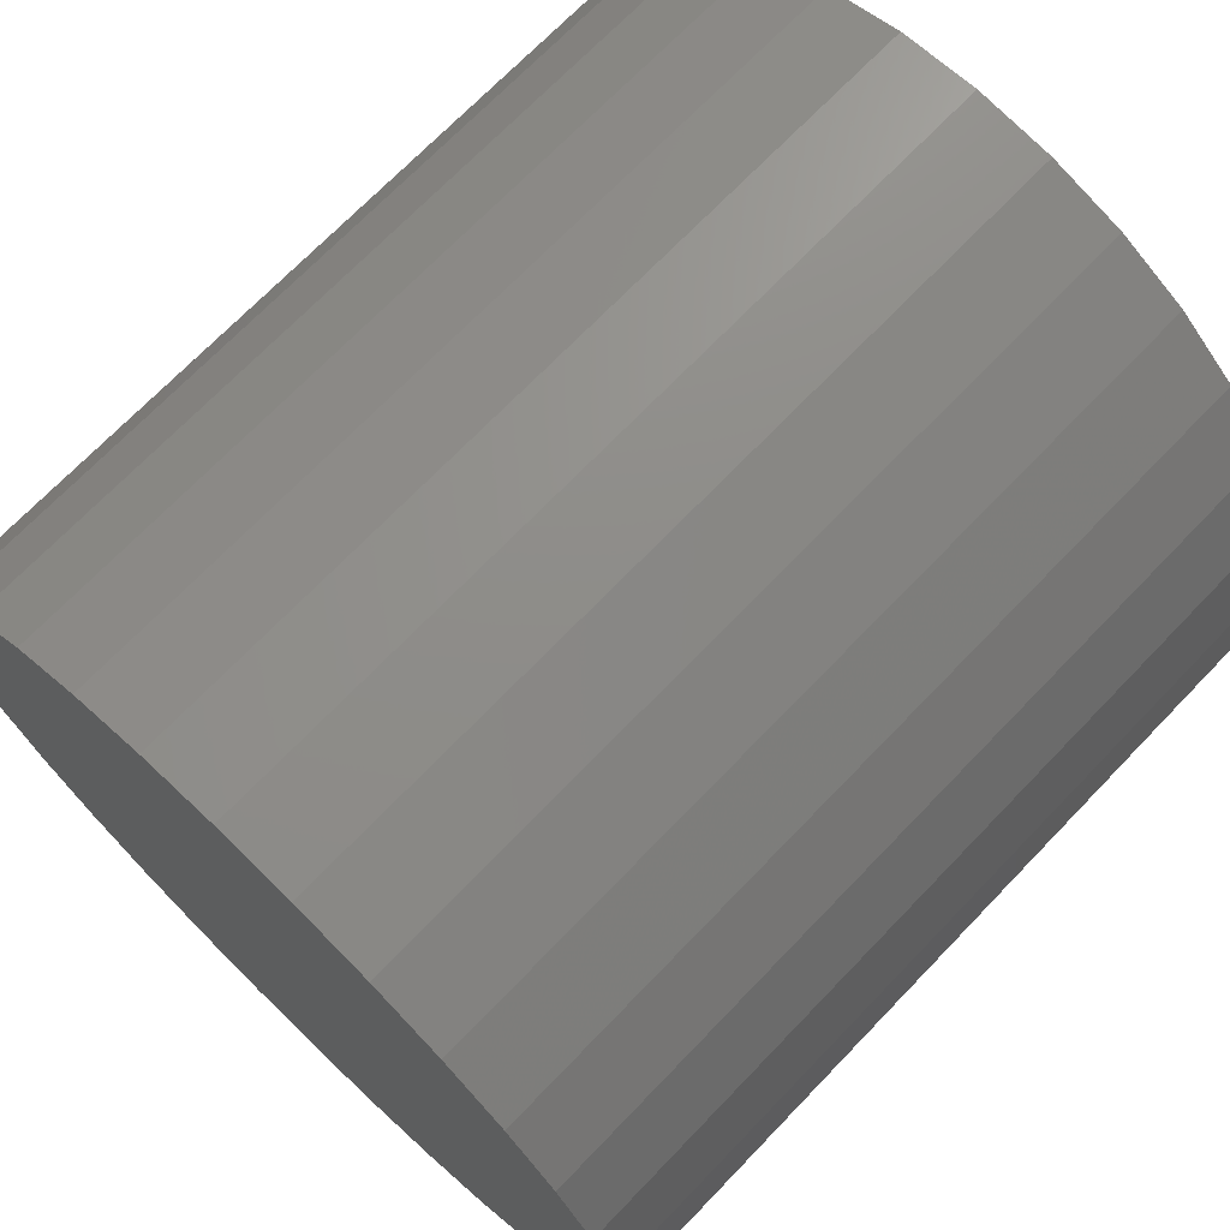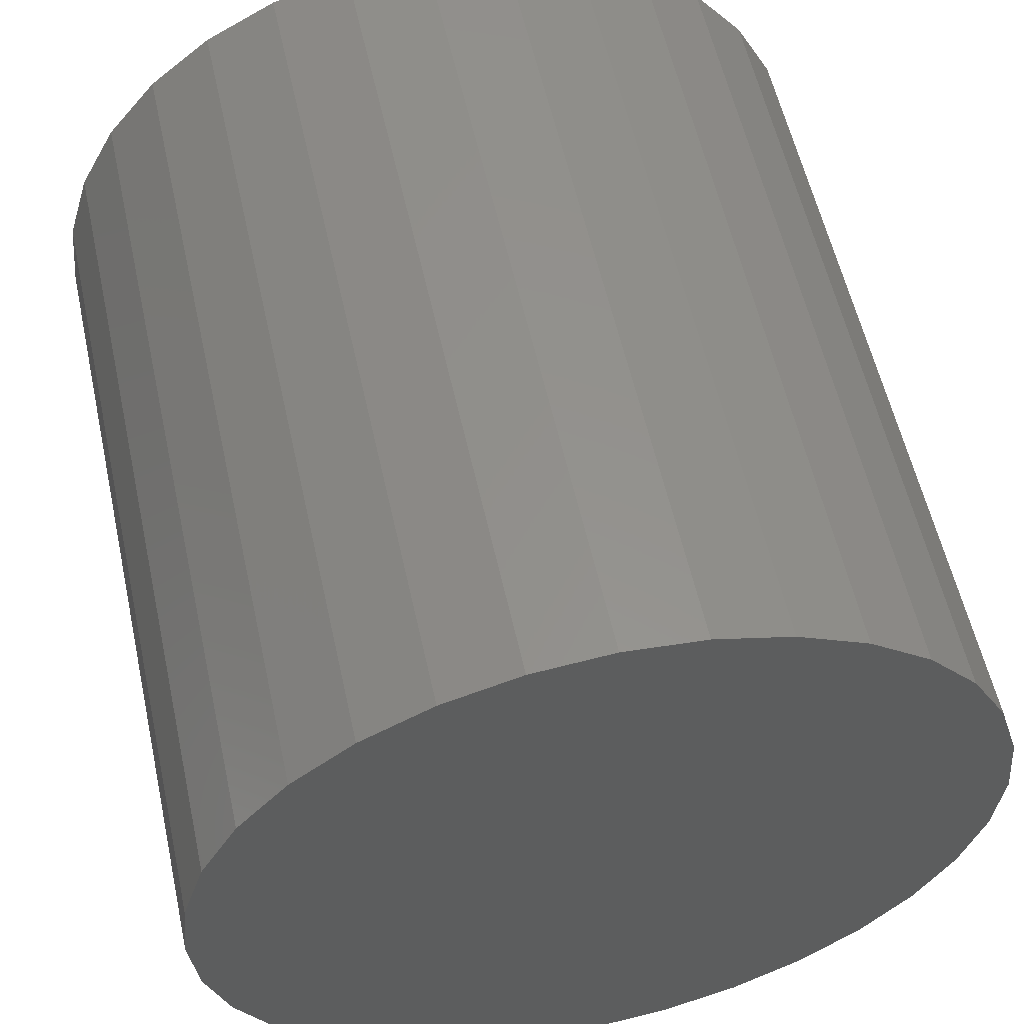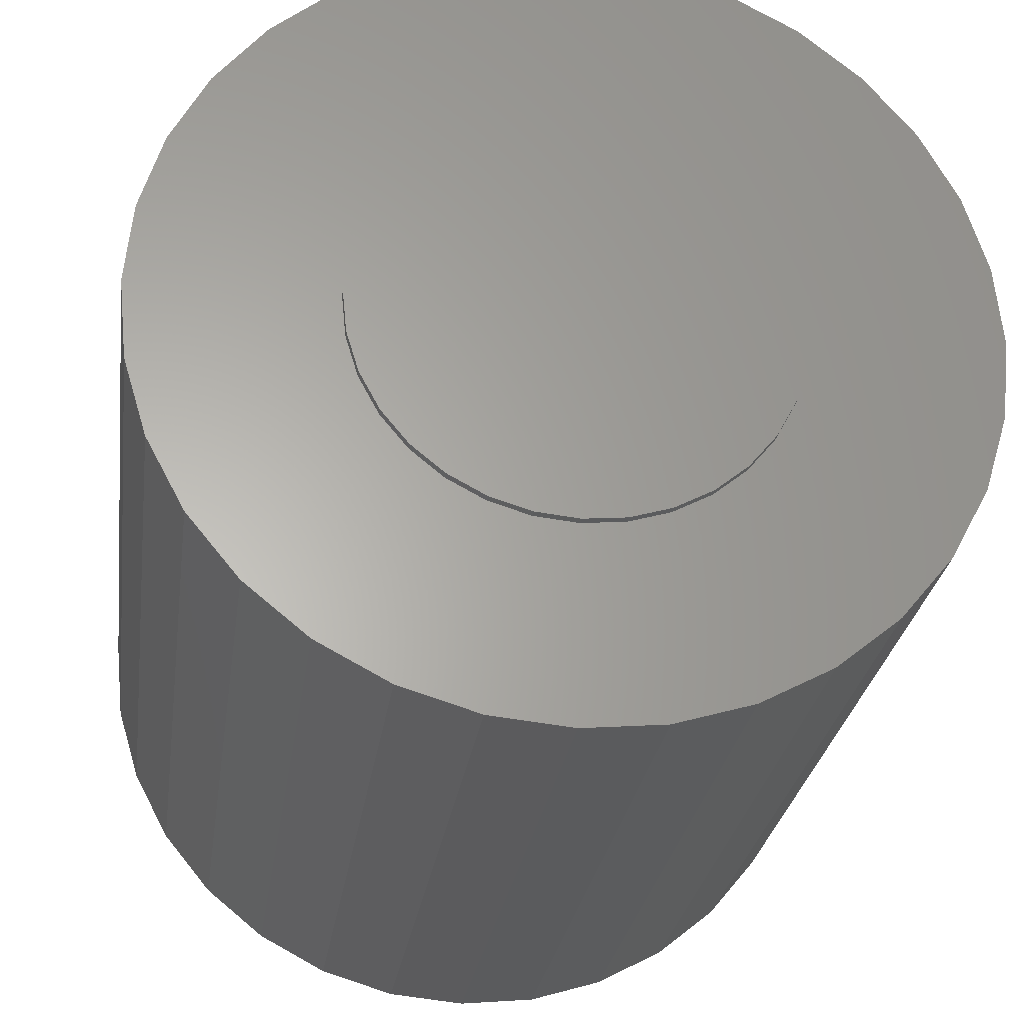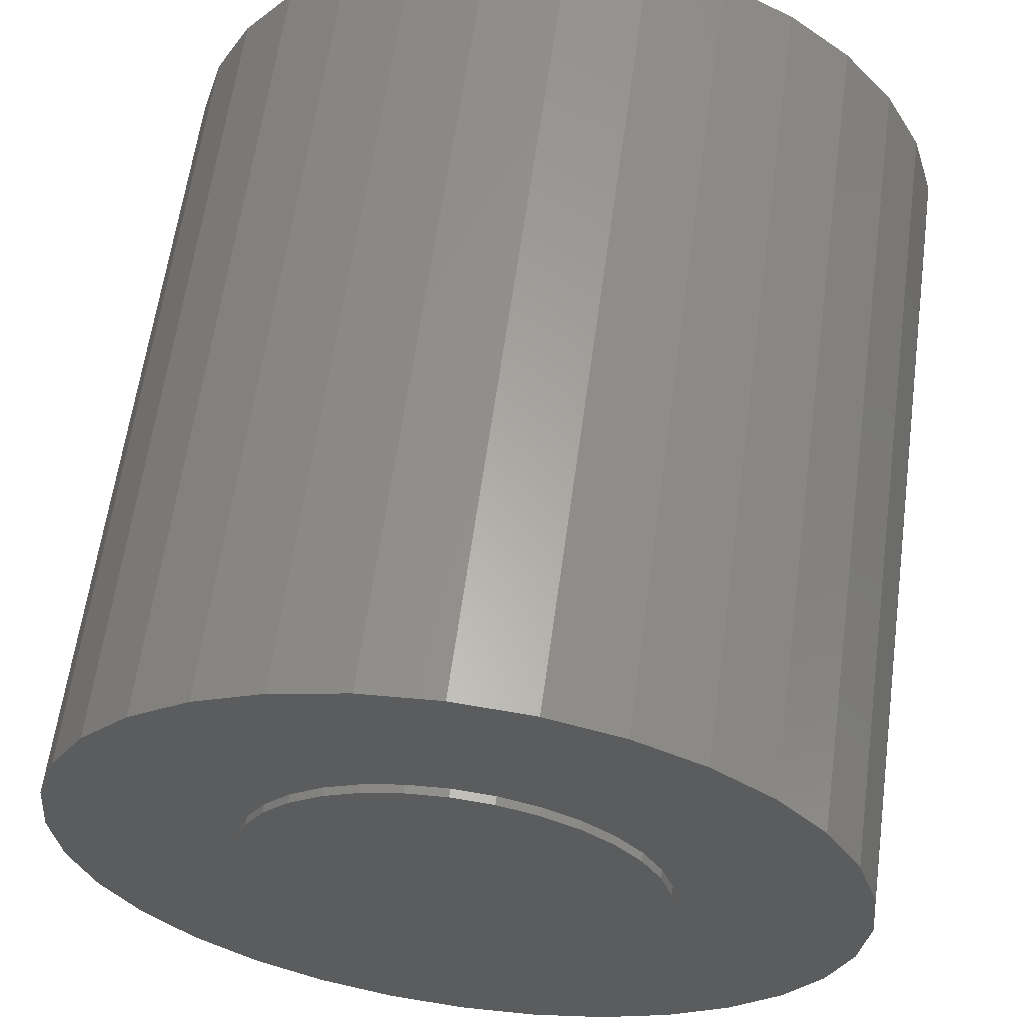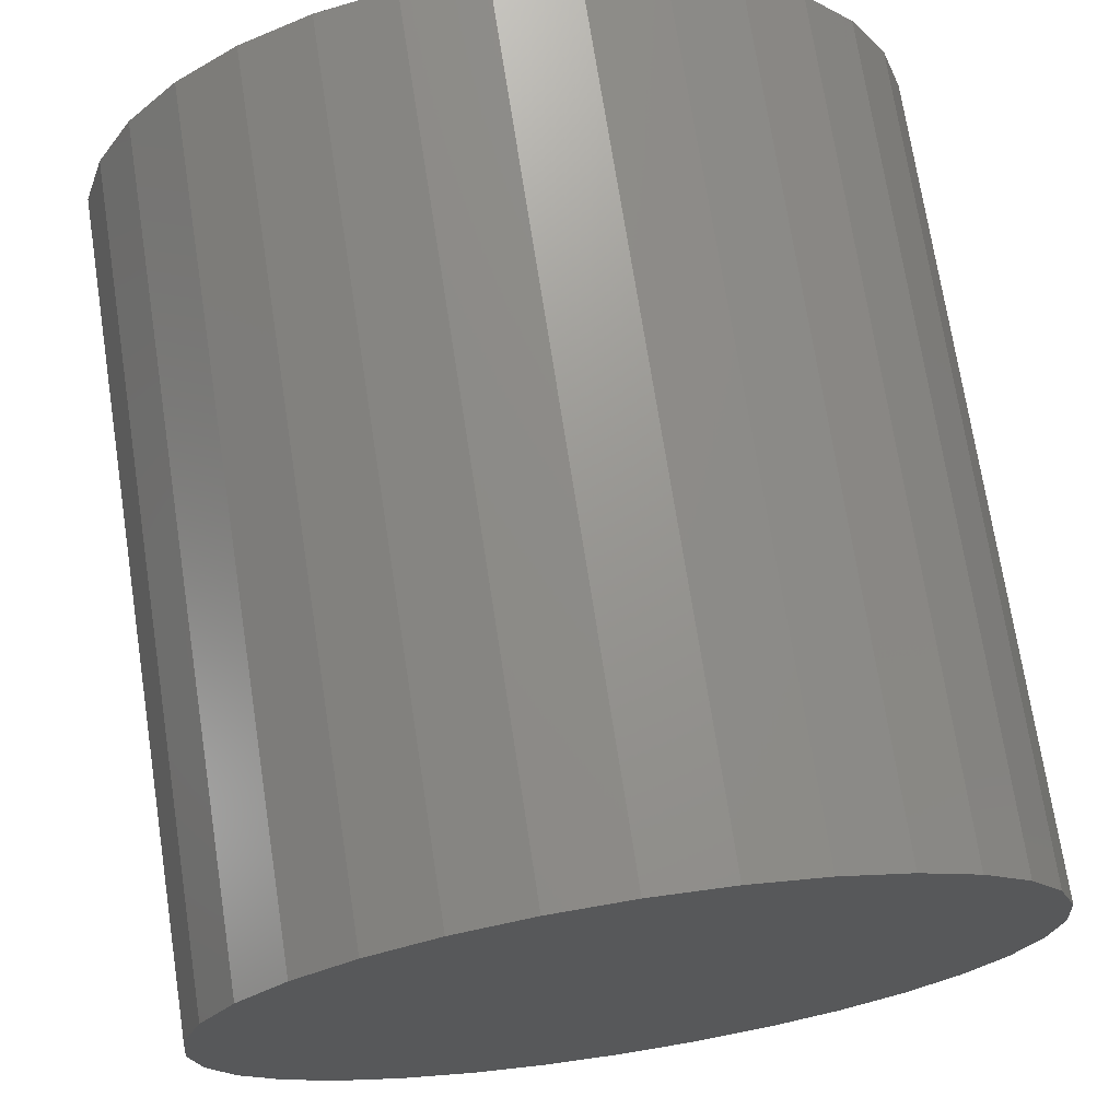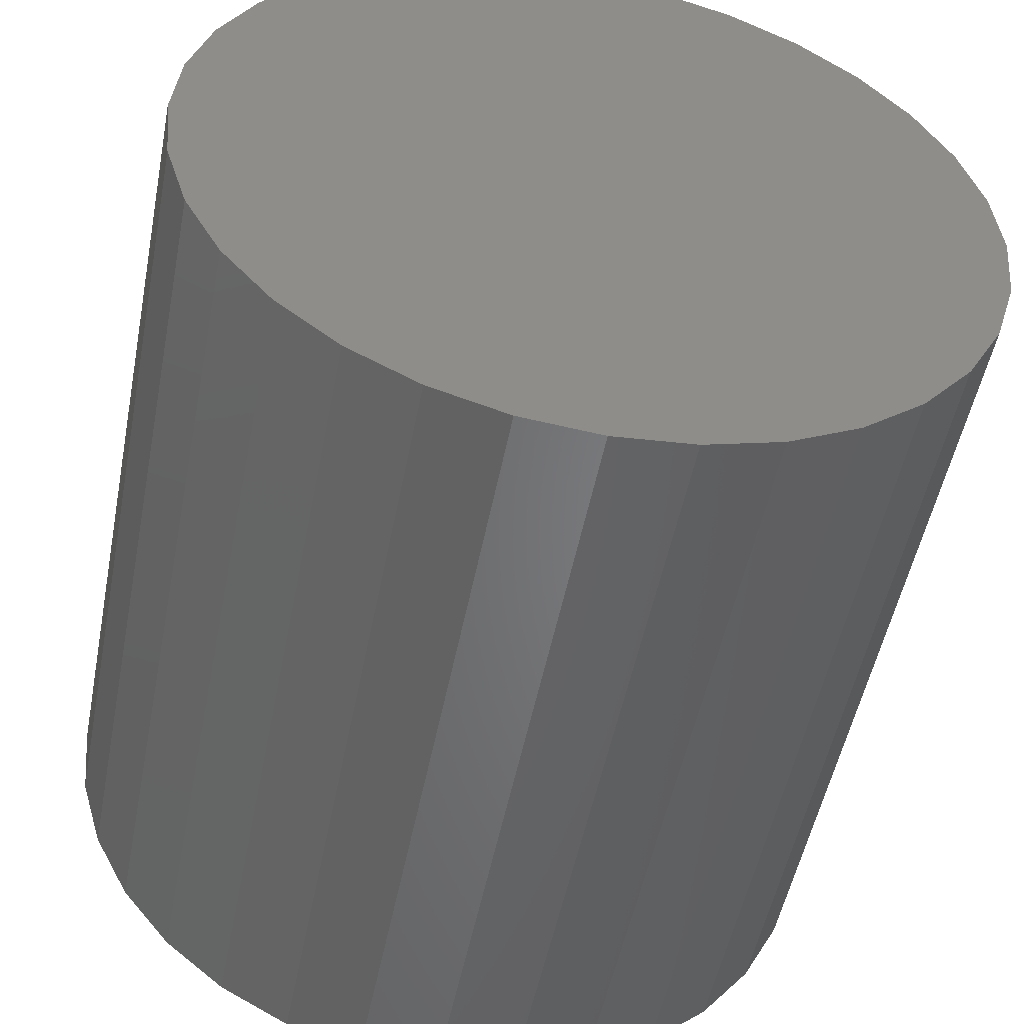
<metadata>
{"format":"stl","ext":"stl","renderer":"f3d","projection":"perspective","resolution":1024,"background":"white","views":[{"elev":71.0,"azim":-46.1,"up":"+Y"},{"elev":56.8,"azim":-102.4,"up":"+Y"},{"elev":-26.8,"azim":82.2,"up":"+Z"},{"elev":61.3,"azim":97.8,"up":"+Y"},{"elev":71.8,"azim":-98.8,"up":"+Y"},{"elev":-51.2,"azim":-101.0,"up":"+Y"}]}
</metadata>
<code>
# stl→obj: 128 verts, 252 faces
v 0 0.003947 0.3711
v 0 0.07634 0.3639
v 0 -0.06844 0.3639
v 0 0.003947 -0.3711
v 0 -0.06844 -0.3639
v 0 0.07634 -0.3639
v 0 -0.138 -0.3428
v 0 0.1459 -0.3428
v 0 -0.2022 -0.3085
v 0 0.2101 -0.3085
v 0 -0.2584 -0.2624
v 0 0.2663 -0.2624
v 0 -0.3046 -0.2061
v 0 0.3125 -0.2061
v 0 -0.3389 -0.142
v 0 0.3468 -0.142
v 0 -0.36 -0.07239
v 0 0.3679 -0.07239
v 0 -0.3671 4.496e-17
v 0 0.375 -4.592e-17
v 0 -0.36 0.07239
v 0 0.3679 0.07239
v 0 -0.3389 0.142
v 0 0.3468 0.142
v 0 -0.3046 0.2061
v 0 0.3125 0.2061
v 0 -0.2584 0.2624
v 0 0.2663 0.2624
v 0 -0.2022 0.3085
v 0 0.2101 0.3085
v 0 -0.138 0.3428
v 0 0.1459 0.3428
v 0.75 -0.1007 0.1624
v 0.75 -0.06693 0.1804
v 0.75 -0.3389 0.142
v 0.75 -0.1303 0.1381
v 0.75 -0.1837 -0.0381
v 0.75 -0.36 -0.07239
v 0.75 -0.1726 -0.07474
v 0.75 0.1163 0.1624
v 0.75 0.1459 0.1381
v 0.75 0.3468 0.142
v 0.75 0.007812 0.1953
v 0.75 0.04592 0.1916
v 0.75 0.3125 0.2061
v 0.75 0.2663 0.2624
v 0.75 0.2101 0.3085
v 0.75 0.1459 0.3428
v 0.75 0.07634 0.3639
v 0.75 0.003947 0.3711
v 0.75 -0.06844 0.3639
v 0.75 -0.138 0.3428
v 0.75 -0.2022 0.3085
v 0.75 -0.2584 0.2624
v 0.75 -0.3046 0.2061
v 0.75 -0.03029 0.1916
v 0.75 -0.36 0.07239
v 0.75 -0.3671 4.496e-17
v 0.75 -0.1837 0.0381
v 0.75 -0.1726 0.07474
v 0.75 -0.1546 0.1085
v 0.75 -0.3389 -0.142
v 0.75 -0.3046 -0.2061
v 0.75 -0.1007 -0.1624
v 0.75 -0.1303 -0.1381
v 0.75 -0.1546 -0.1085
v 0.75 -0.2584 -0.2624
v 0.75 0.007812 -0.1953
v 0.75 -0.03029 -0.1916
v 0.75 -0.06693 -0.1804
v 0.75 -0.2022 -0.3085
v 0.75 -0.138 -0.3428
v 0.75 -0.06844 -0.3639
v 0.75 0.003947 -0.3711
v 0.75 0.07634 -0.3639
v 0.75 0.1459 -0.3428
v 0.75 0.2101 -0.3085
v 0.75 0.2663 -0.2624
v 0.75 0.3125 -0.2061
v 0.75 0.3468 -0.142
v 0.75 0.1459 -0.1381
v 0.75 0.1163 -0.1624
v 0.75 0.08256 -0.1804
v 0.75 0.04592 -0.1916
v 0.75 -0.1875 -2.862e-16
v 0.75 0.08256 0.1804
v 0.75 0.3679 0.07239
v 0.75 0.1702 0.1085
v 0.75 0.1883 0.07474
v 0.75 0.375 -4.592e-17
v 0.75 0.1994 0.0381
v 0.75 0.2031 -8.276e-17
v 0.75 0.3679 -0.07239
v 0.75 0.1994 -0.0381
v 0.75 0.1883 -0.07474
v 0.75 0.1702 -0.1085
v 0.7578 0.2031 -8.276e-17
v 0.7578 0.1994 -0.0381
v 0.7578 0.1883 -0.07474
v 0.7578 0.1702 -0.1085
v 0.7578 0.1459 -0.1381
v 0.7578 0.1163 -0.1624
v 0.7578 0.08256 -0.1804
v 0.7578 0.04592 -0.1916
v 0.7578 0.007812 -0.1953
v 0.7578 -0.03029 -0.1916
v 0.7578 -0.06693 -0.1804
v 0.7578 -0.1007 -0.1624
v 0.7578 -0.1303 -0.1381
v 0.7578 -0.1546 -0.1085
v 0.7578 -0.1726 -0.07474
v 0.7578 -0.1837 -0.0381
v 0.7578 -0.1875 -2.862e-16
v 0.7578 -0.1837 0.0381
v 0.7578 -0.1726 0.07474
v 0.7578 -0.1546 0.1085
v 0.7578 -0.1303 0.1381
v 0.7578 -0.1007 0.1624
v 0.7578 -0.06693 0.1804
v 0.7578 -0.03029 0.1916
v 0.7578 0.007812 0.1953
v 0.7578 0.04592 0.1916
v 0.7578 0.08256 0.1804
v 0.7578 0.1163 0.1624
v 0.7578 0.1459 0.1381
v 0.7578 0.1702 0.1085
v 0.7578 0.1883 0.07474
v 0.7578 0.1994 0.0381
f 1 2 3
f 4 5 6
f 6 5 7
f 6 7 8
f 8 7 9
f 8 9 10
f 10 9 11
f 10 11 12
f 12 11 13
f 12 13 14
f 14 13 15
f 14 15 16
f 16 15 17
f 16 17 18
f 18 17 19
f 18 19 20
f 20 19 21
f 20 21 22
f 22 21 23
f 22 23 24
f 24 23 25
f 24 25 26
f 26 25 27
f 26 27 28
f 28 27 29
f 28 29 30
f 30 29 31
f 30 31 32
f 32 31 3
f 32 3 2
f 33 34 35
f 33 35 36
f 37 38 39
f 40 41 42
f 43 44 45
f 43 45 46
f 43 46 47
f 43 47 48
f 43 48 49
f 43 49 50
f 43 50 51
f 43 51 52
f 43 52 53
f 43 53 54
f 43 54 55
f 55 35 34
f 55 34 56
f 55 56 43
f 57 58 59
f 57 59 60
f 57 60 61
f 57 61 36
f 57 36 35
f 62 63 64
f 62 64 65
f 62 65 66
f 62 66 39
f 62 39 38
f 63 67 68
f 63 68 69
f 63 69 70
f 63 70 64
f 68 67 71
f 68 71 72
f 68 72 73
f 68 73 74
f 68 74 75
f 68 75 76
f 68 76 77
f 68 77 78
f 68 78 79
f 79 80 81
f 79 81 82
f 79 82 83
f 79 83 84
f 79 84 68
f 38 37 58
f 58 37 85
f 58 85 59
f 40 42 86
f 86 42 45
f 86 45 44
f 42 41 87
f 87 41 88
f 87 88 89
f 87 89 90
f 90 89 91
f 90 91 92
f 90 92 93
f 93 92 94
f 93 94 95
f 93 95 80
f 80 95 96
f 80 96 81
f 92 97 94
f 94 97 98
f 94 98 95
f 95 98 99
f 95 99 96
f 96 99 100
f 96 100 81
f 81 100 101
f 81 101 82
f 82 101 102
f 82 102 83
f 83 102 103
f 83 103 84
f 84 103 104
f 84 104 68
f 68 104 105
f 68 105 69
f 69 105 106
f 69 106 70
f 70 106 107
f 70 107 64
f 64 107 108
f 64 108 65
f 65 108 109
f 65 109 66
f 66 109 110
f 66 110 39
f 39 110 111
f 39 111 37
f 37 111 112
f 37 112 85
f 85 112 113
f 85 113 59
f 59 113 114
f 59 114 60
f 60 114 115
f 60 115 61
f 61 115 116
f 61 116 36
f 36 116 117
f 36 117 33
f 33 117 118
f 33 118 34
f 34 118 119
f 34 119 56
f 56 119 120
f 56 120 43
f 43 120 121
f 43 121 44
f 44 121 122
f 44 122 86
f 86 122 123
f 86 123 40
f 40 123 124
f 40 124 41
f 41 124 125
f 41 125 88
f 88 125 126
f 88 126 89
f 89 126 127
f 89 127 91
f 91 127 128
f 91 128 92
f 92 128 97
f 20 90 18
f 18 90 93
f 18 93 16
f 16 93 80
f 16 80 14
f 14 80 79
f 14 79 12
f 12 79 78
f 12 78 10
f 10 78 77
f 10 77 8
f 8 77 76
f 8 76 6
f 6 76 75
f 6 75 4
f 4 75 74
f 4 74 5
f 5 74 73
f 5 73 7
f 7 73 72
f 7 72 9
f 9 72 71
f 9 71 11
f 11 71 67
f 11 67 13
f 13 67 63
f 13 63 15
f 15 63 62
f 15 62 17
f 17 62 38
f 17 38 19
f 19 38 58
f 19 58 21
f 21 58 57
f 21 57 23
f 23 57 35
f 23 35 25
f 25 35 55
f 25 55 27
f 27 55 54
f 27 54 29
f 29 54 53
f 29 53 31
f 31 53 52
f 31 52 3
f 3 52 51
f 3 51 1
f 1 51 50
f 1 50 2
f 2 50 49
f 2 49 32
f 32 49 48
f 32 48 30
f 30 48 47
f 30 47 28
f 28 47 46
f 28 46 26
f 26 46 45
f 26 45 24
f 24 45 42
f 24 42 22
f 22 42 87
f 22 87 20
f 20 87 90
f 120 122 121
f 122 120 119
f 122 119 123
f 103 106 104
f 104 106 105
f 123 119 124
f 124 119 118
f 124 118 125
f 125 118 117
f 125 117 126
f 126 117 116
f 126 116 127
f 127 116 115
f 127 115 128
f 128 115 114
f 128 114 97
f 97 114 113
f 97 113 98
f 98 113 112
f 98 112 99
f 99 112 111
f 99 111 100
f 100 111 110
f 100 110 101
f 101 110 109
f 101 109 102
f 102 109 108
f 102 108 103
f 103 108 107
f 103 107 106

</code>
